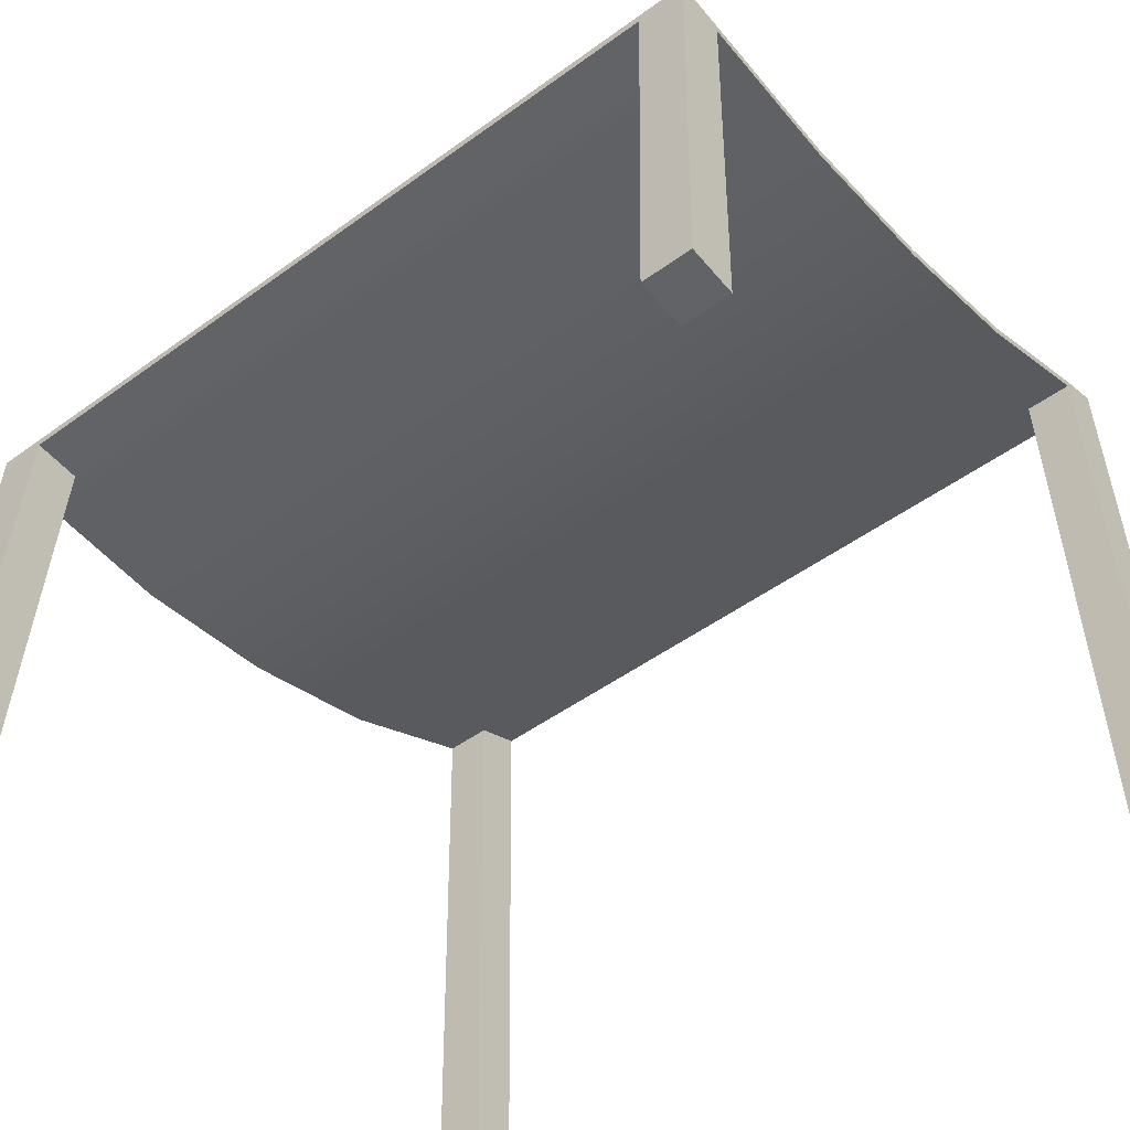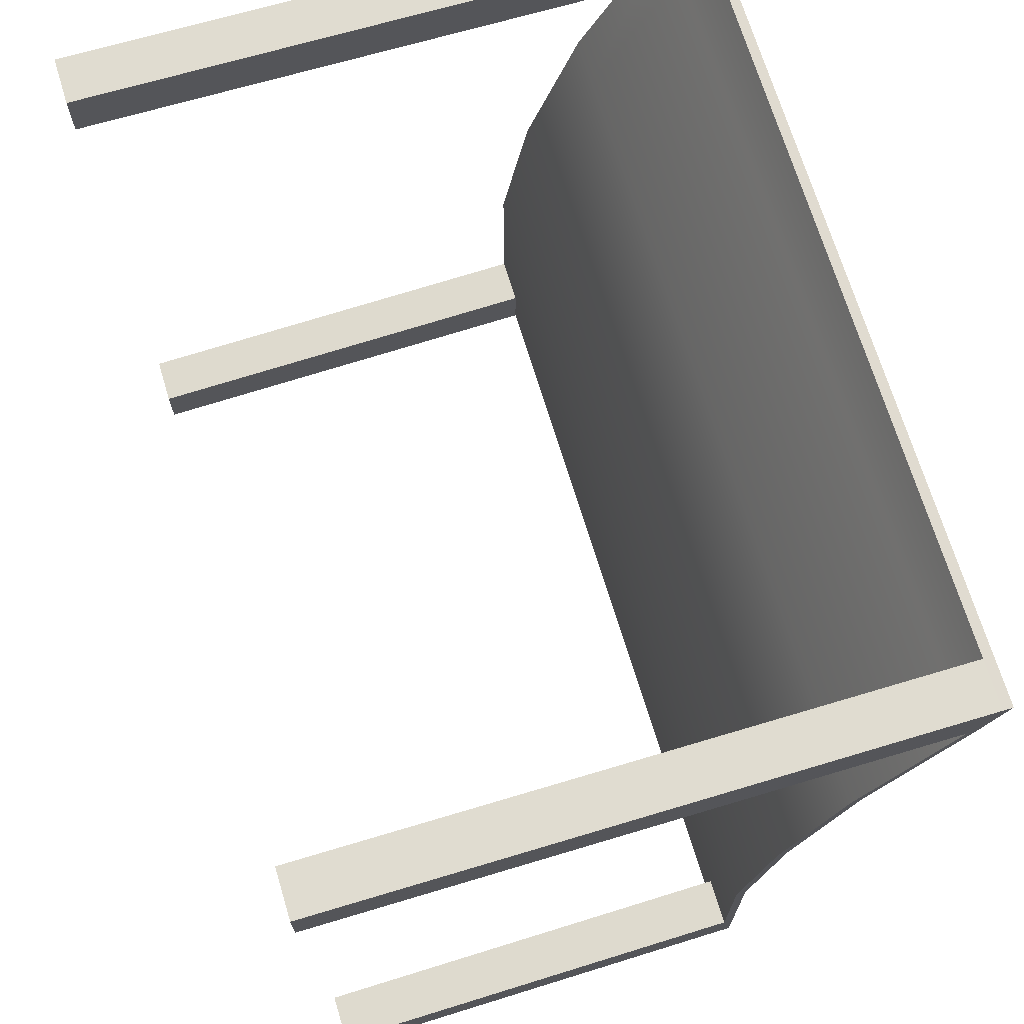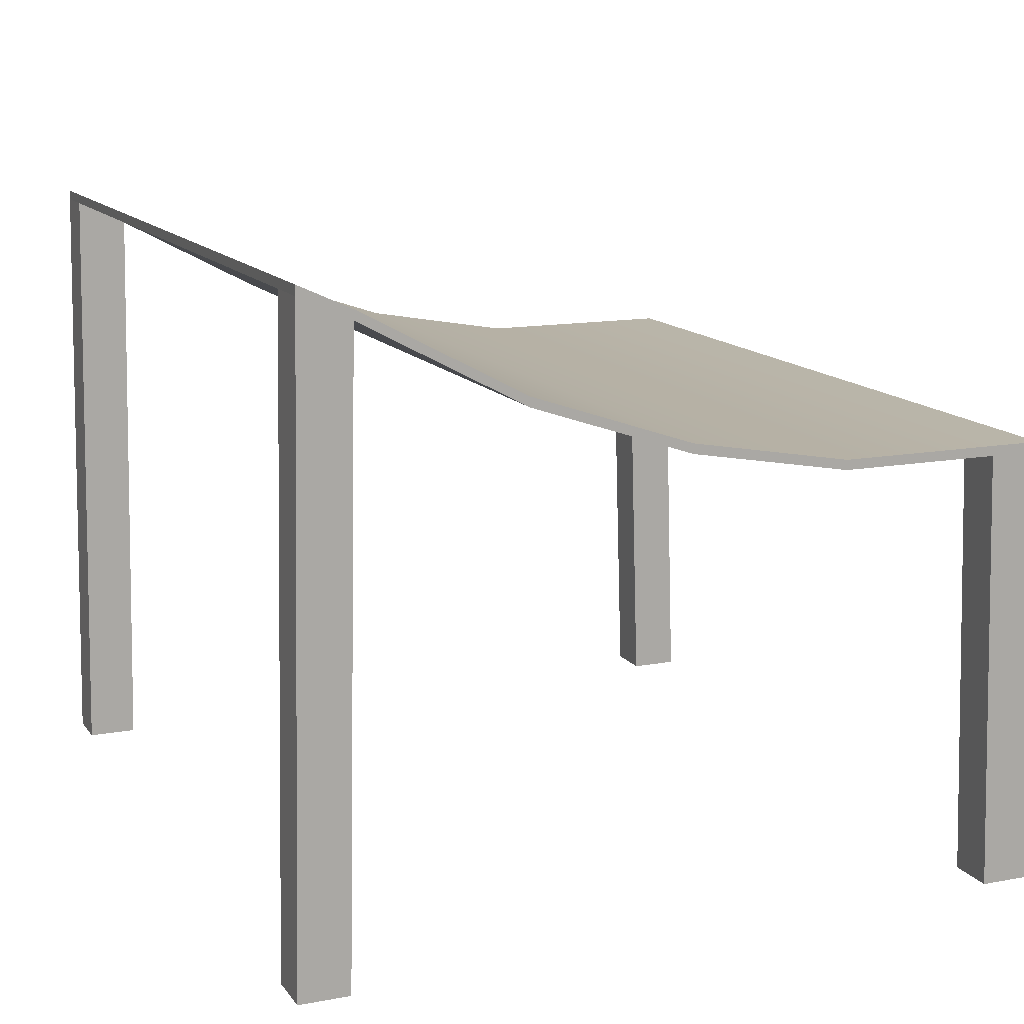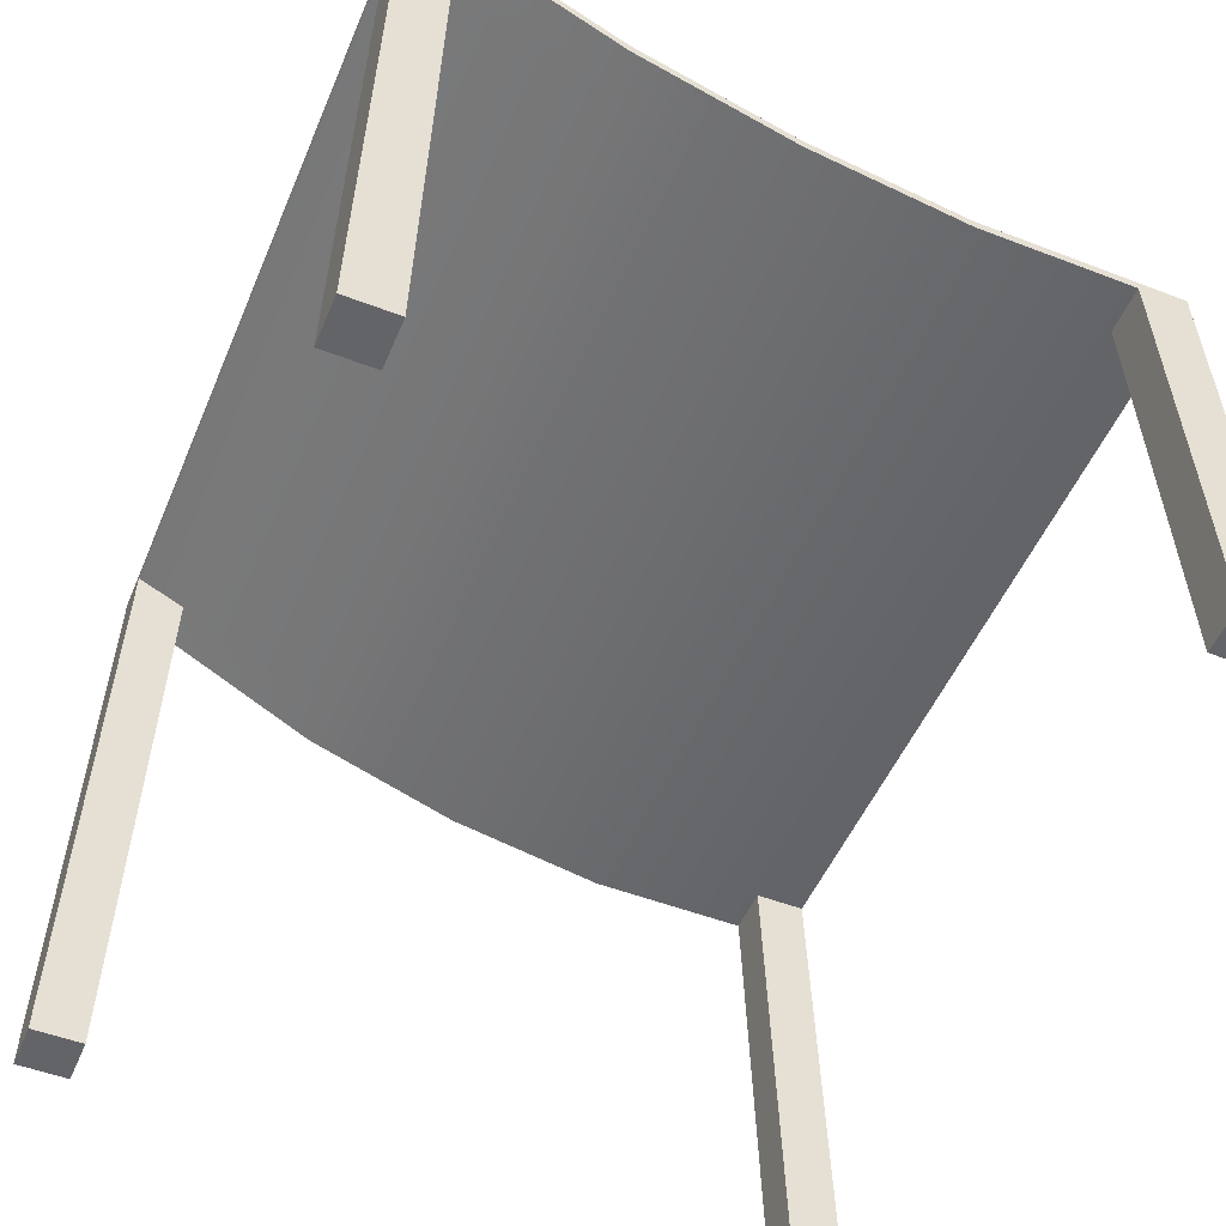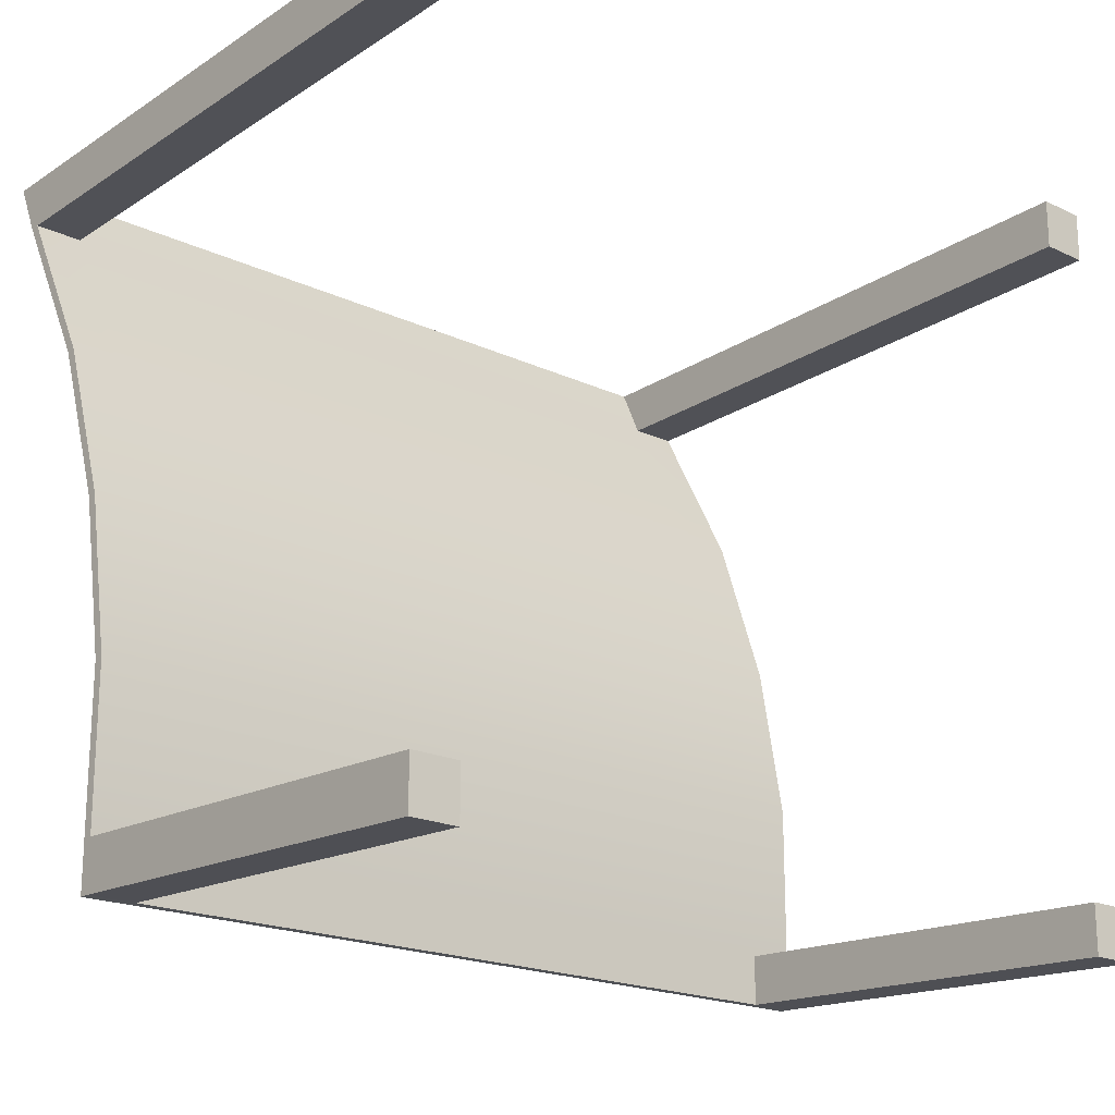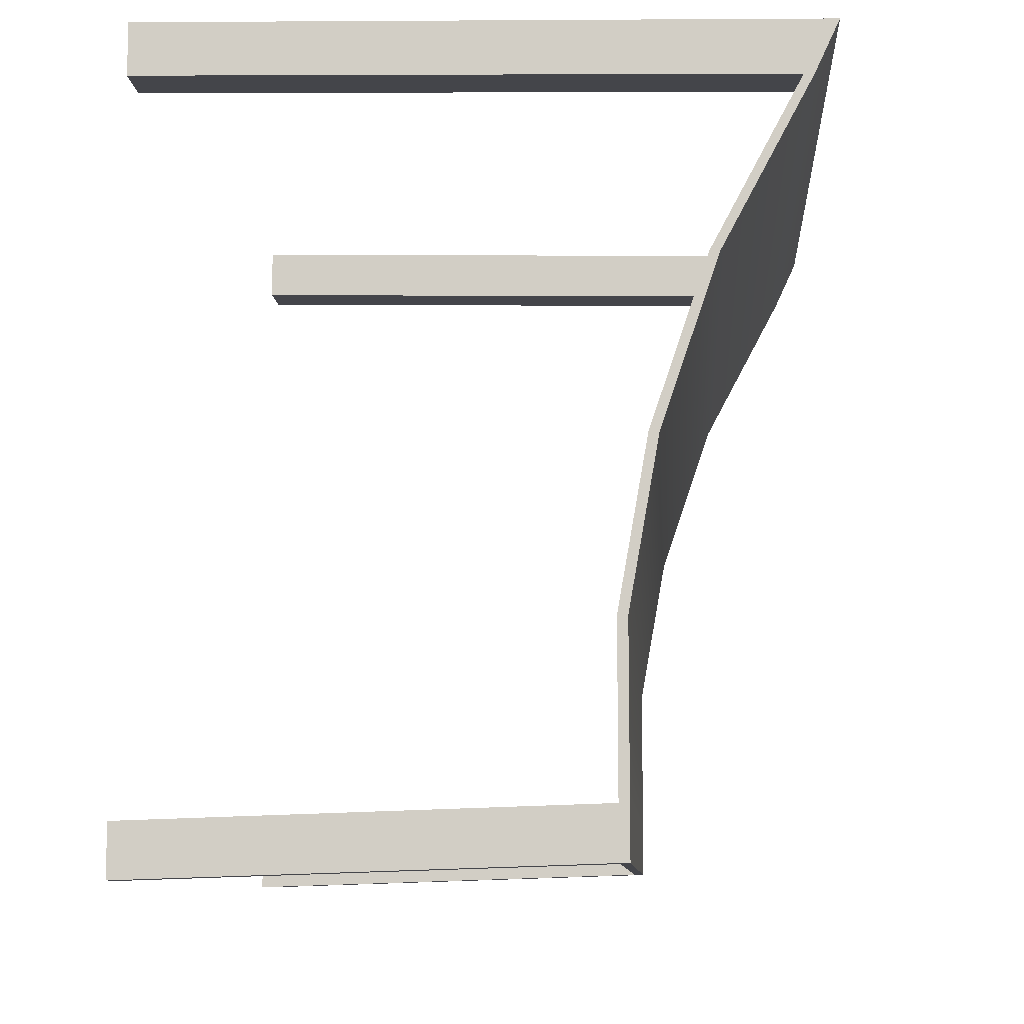
<metadata>
{"format":"obj","ext":"obj","renderer":"f3d","projection":"perspective","resolution":1024,"background":"white","views":[{"elev":-50.8,"azim":-141.7,"up":"+Y"},{"elev":70.1,"azim":73.1,"up":"+Z"},{"elev":13.4,"azim":67.2,"up":"+Y"},{"elev":-51.3,"azim":67.3,"up":"+Y"},{"elev":-19.6,"azim":-41.2,"up":"+Z"},{"elev":-9.2,"azim":93.8,"up":"+Z"}]}
</metadata>
<code>
g default
v 2.368 -1.506 -2.095
v 2.098 -1.506 -2.095
v 2.368 0.9989 -2.016
v 2.368 -1.506 -1.813
v 2.098 -1.506 -1.813
v 2.368 0.9444 -2.016
v 2.098 0.9444 -2.016
v 2.368 0.9444 -1.734
v 2.098 0.9444 -1.734
v 2.098 0.9989 -2.016
v 2.098 0.9989 -1.734
v 2.368 0.9989 -1.734
v -2.368 -1.506 -2.095
v -2.098 -1.506 -2.095
v -2.368 0.9989 -2.016
v -2.368 -1.506 -1.813
v -2.098 -1.506 -1.813
v -2.368 0.9444 -2.016
v -2.098 0.9444 -2.016
v -2.368 0.9444 -1.734
v -2.098 0.9444 -1.734
v -2.098 0.9989 -2.016
v -2.098 0.9989 -1.734
v -2.368 0.9989 -1.734
v 2.368 -1.506 2.197
v 2.098 -1.506 2.197
v 2.368 2.069 2.129
v 2.368 -1.506 1.915
v 2.098 -1.506 1.915
v 2.368 2.015 2.129
v 2.098 2.015 2.129
v 2.368 1.885 1.847
v 2.098 1.885 1.847
v 2.098 2.069 2.129
v 2.098 1.94 1.847
v 2.368 1.94 1.847
v -2.368 -1.506 2.197
v -2.098 -1.506 2.197
v -2.368 2.069 2.129
v -2.368 -1.506 1.915
v -2.098 -1.506 1.915
v -2.368 2.015 2.129
v -2.098 2.015 2.129
v -2.368 1.885 1.847
v -2.098 1.885 1.847
v -2.098 2.069 2.129
v -2.098 1.94 1.847
v -2.368 1.94 1.847
v -2.098 1.102 0.05635
v -2.368 1.102 0.05635
v -2.368 1.157 0.05635
v -2.098 1.157 0.05635
v 2.098 1.157 0.05635
v 2.368 1.157 0.05635
v 2.368 1.102 0.05635
v 2.098 1.102 0.05635
v -2.368 1.461 0.9516
v -2.368 1.407 0.9516
v -2.098 1.407 0.9516
v 2.098 1.407 0.9516
v 2.368 1.407 0.9516
v 2.368 1.461 0.9516
v 2.098 1.461 0.9516
v -2.098 1.461 0.9516
v -2.368 0.9974 -0.8389
v -2.368 0.943 -0.8389
v -2.098 0.943 -0.8389
v 2.098 0.943 -0.8389
v 2.368 0.943 -0.8389
v 2.368 0.9974 -0.8389
v 2.098 0.9974 -0.8389
v -2.098 0.9974 -0.8389
g polySurface71
f 1 2 7 6
f 8 9 5 4
f 4 5 2 1
f 2 5 9 7
f 4 1 6 8
f 6 7 10 3
f 12 8 6 3
f 10 11 12 3
f 70 71 53 54
f 69 70 54 55
f 68 69 55 56
f 13 18 19 14
f 20 16 17 21
f 16 13 14 17
f 14 19 21 17
f 16 20 18 13
f 18 15 22 19
f 24 15 18 20
f 22 15 24 23
f 7 9 21 19
f 10 7 19 22
f 11 10 22 23
f 67 68 56 49
f 25 30 31 26
f 32 28 29 33
f 28 25 26 29
f 26 31 33 29
f 28 32 30 25
f 30 27 34 31
f 36 27 30 32
f 34 27 36 35
f 37 38 43 42
f 44 45 41 40
f 40 41 38 37
f 38 41 45 43
f 40 37 42 44
f 42 43 46 39
f 48 44 42 39
f 46 47 48 39
f 31 43 45 33
f 34 46 43 31
f 35 47 46 34
f 72 52 53 71
f 72 65 51 52
f 66 50 51 65
f 67 49 50 66
f 59 45 44 58
f 57 58 44 48
f 64 57 48 47
f 63 64 47 35
f 62 63 35 36
f 61 62 36 32
f 60 61 32 33
f 59 60 33 45
f 51 50 58 57
f 49 59 58 50
f 49 56 60 59
f 56 55 61 60
f 55 54 62 61
f 54 53 63 62
f 53 52 64 63
f 52 51 57 64
f 20 66 65 24
f 21 67 66 20
f 21 9 68 67
f 9 8 69 68
f 8 12 70 69
f 12 11 71 70
f 23 72 71 11
f 24 65 72 23

</code>
